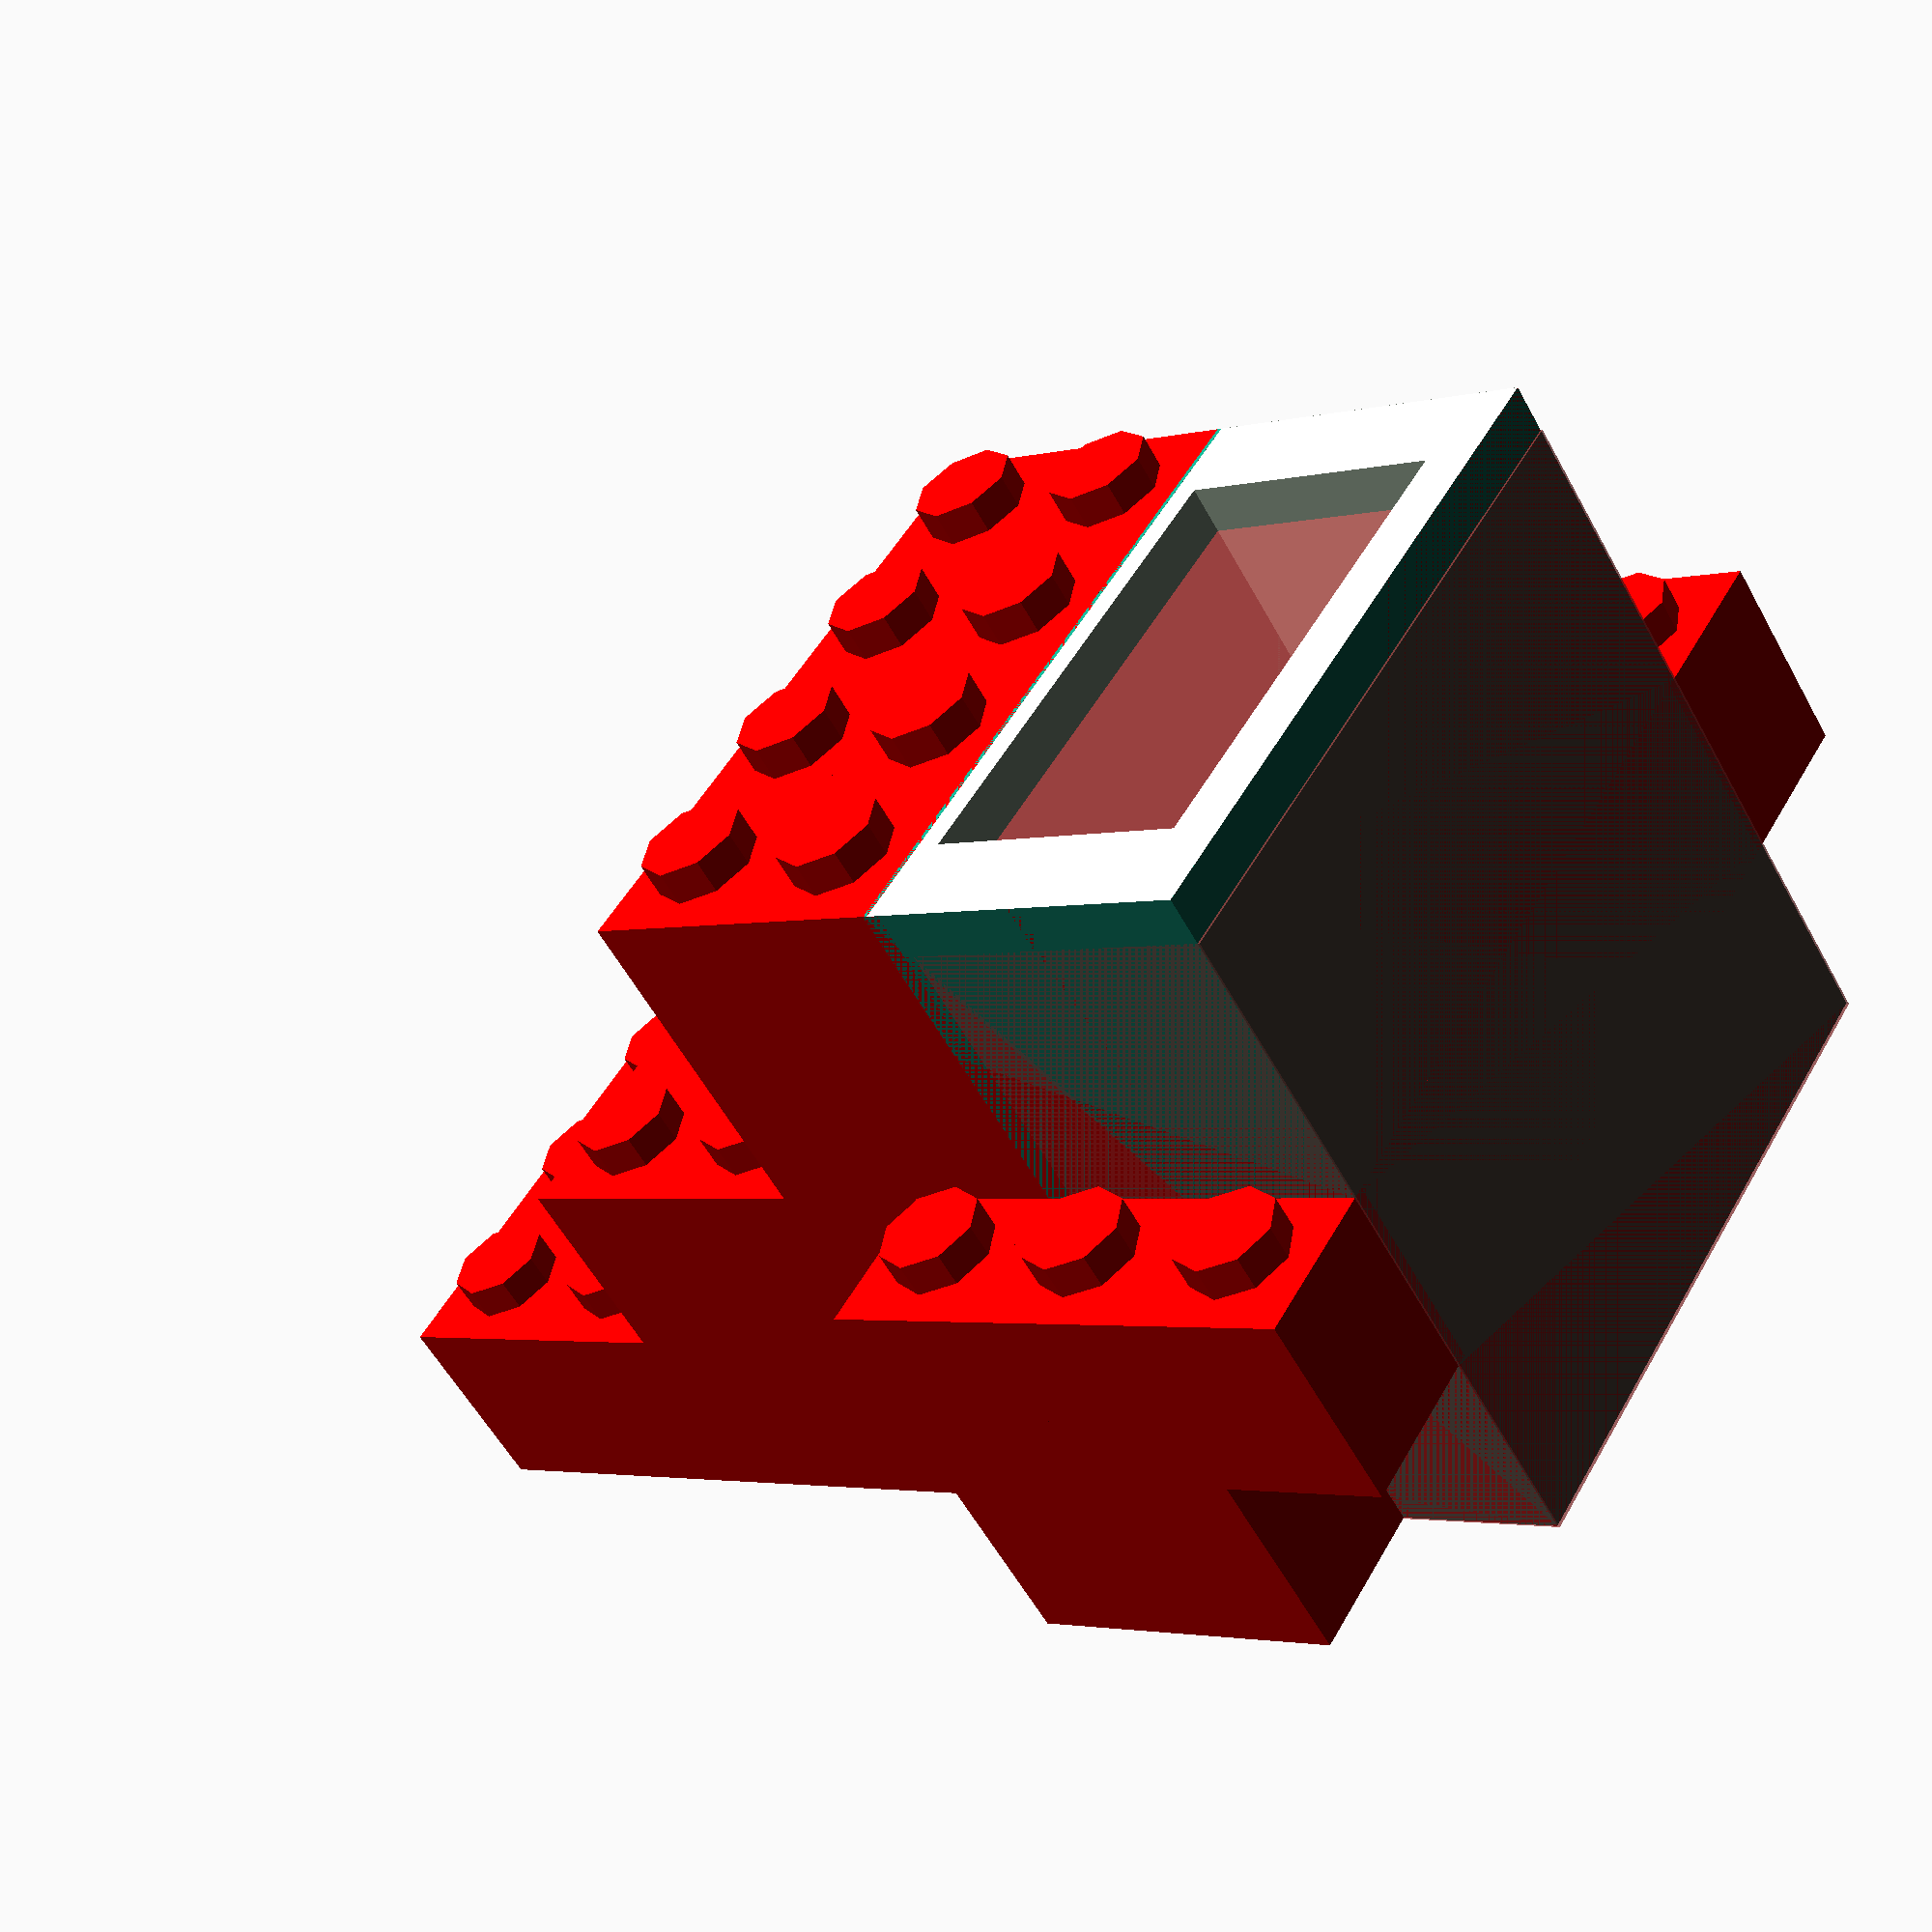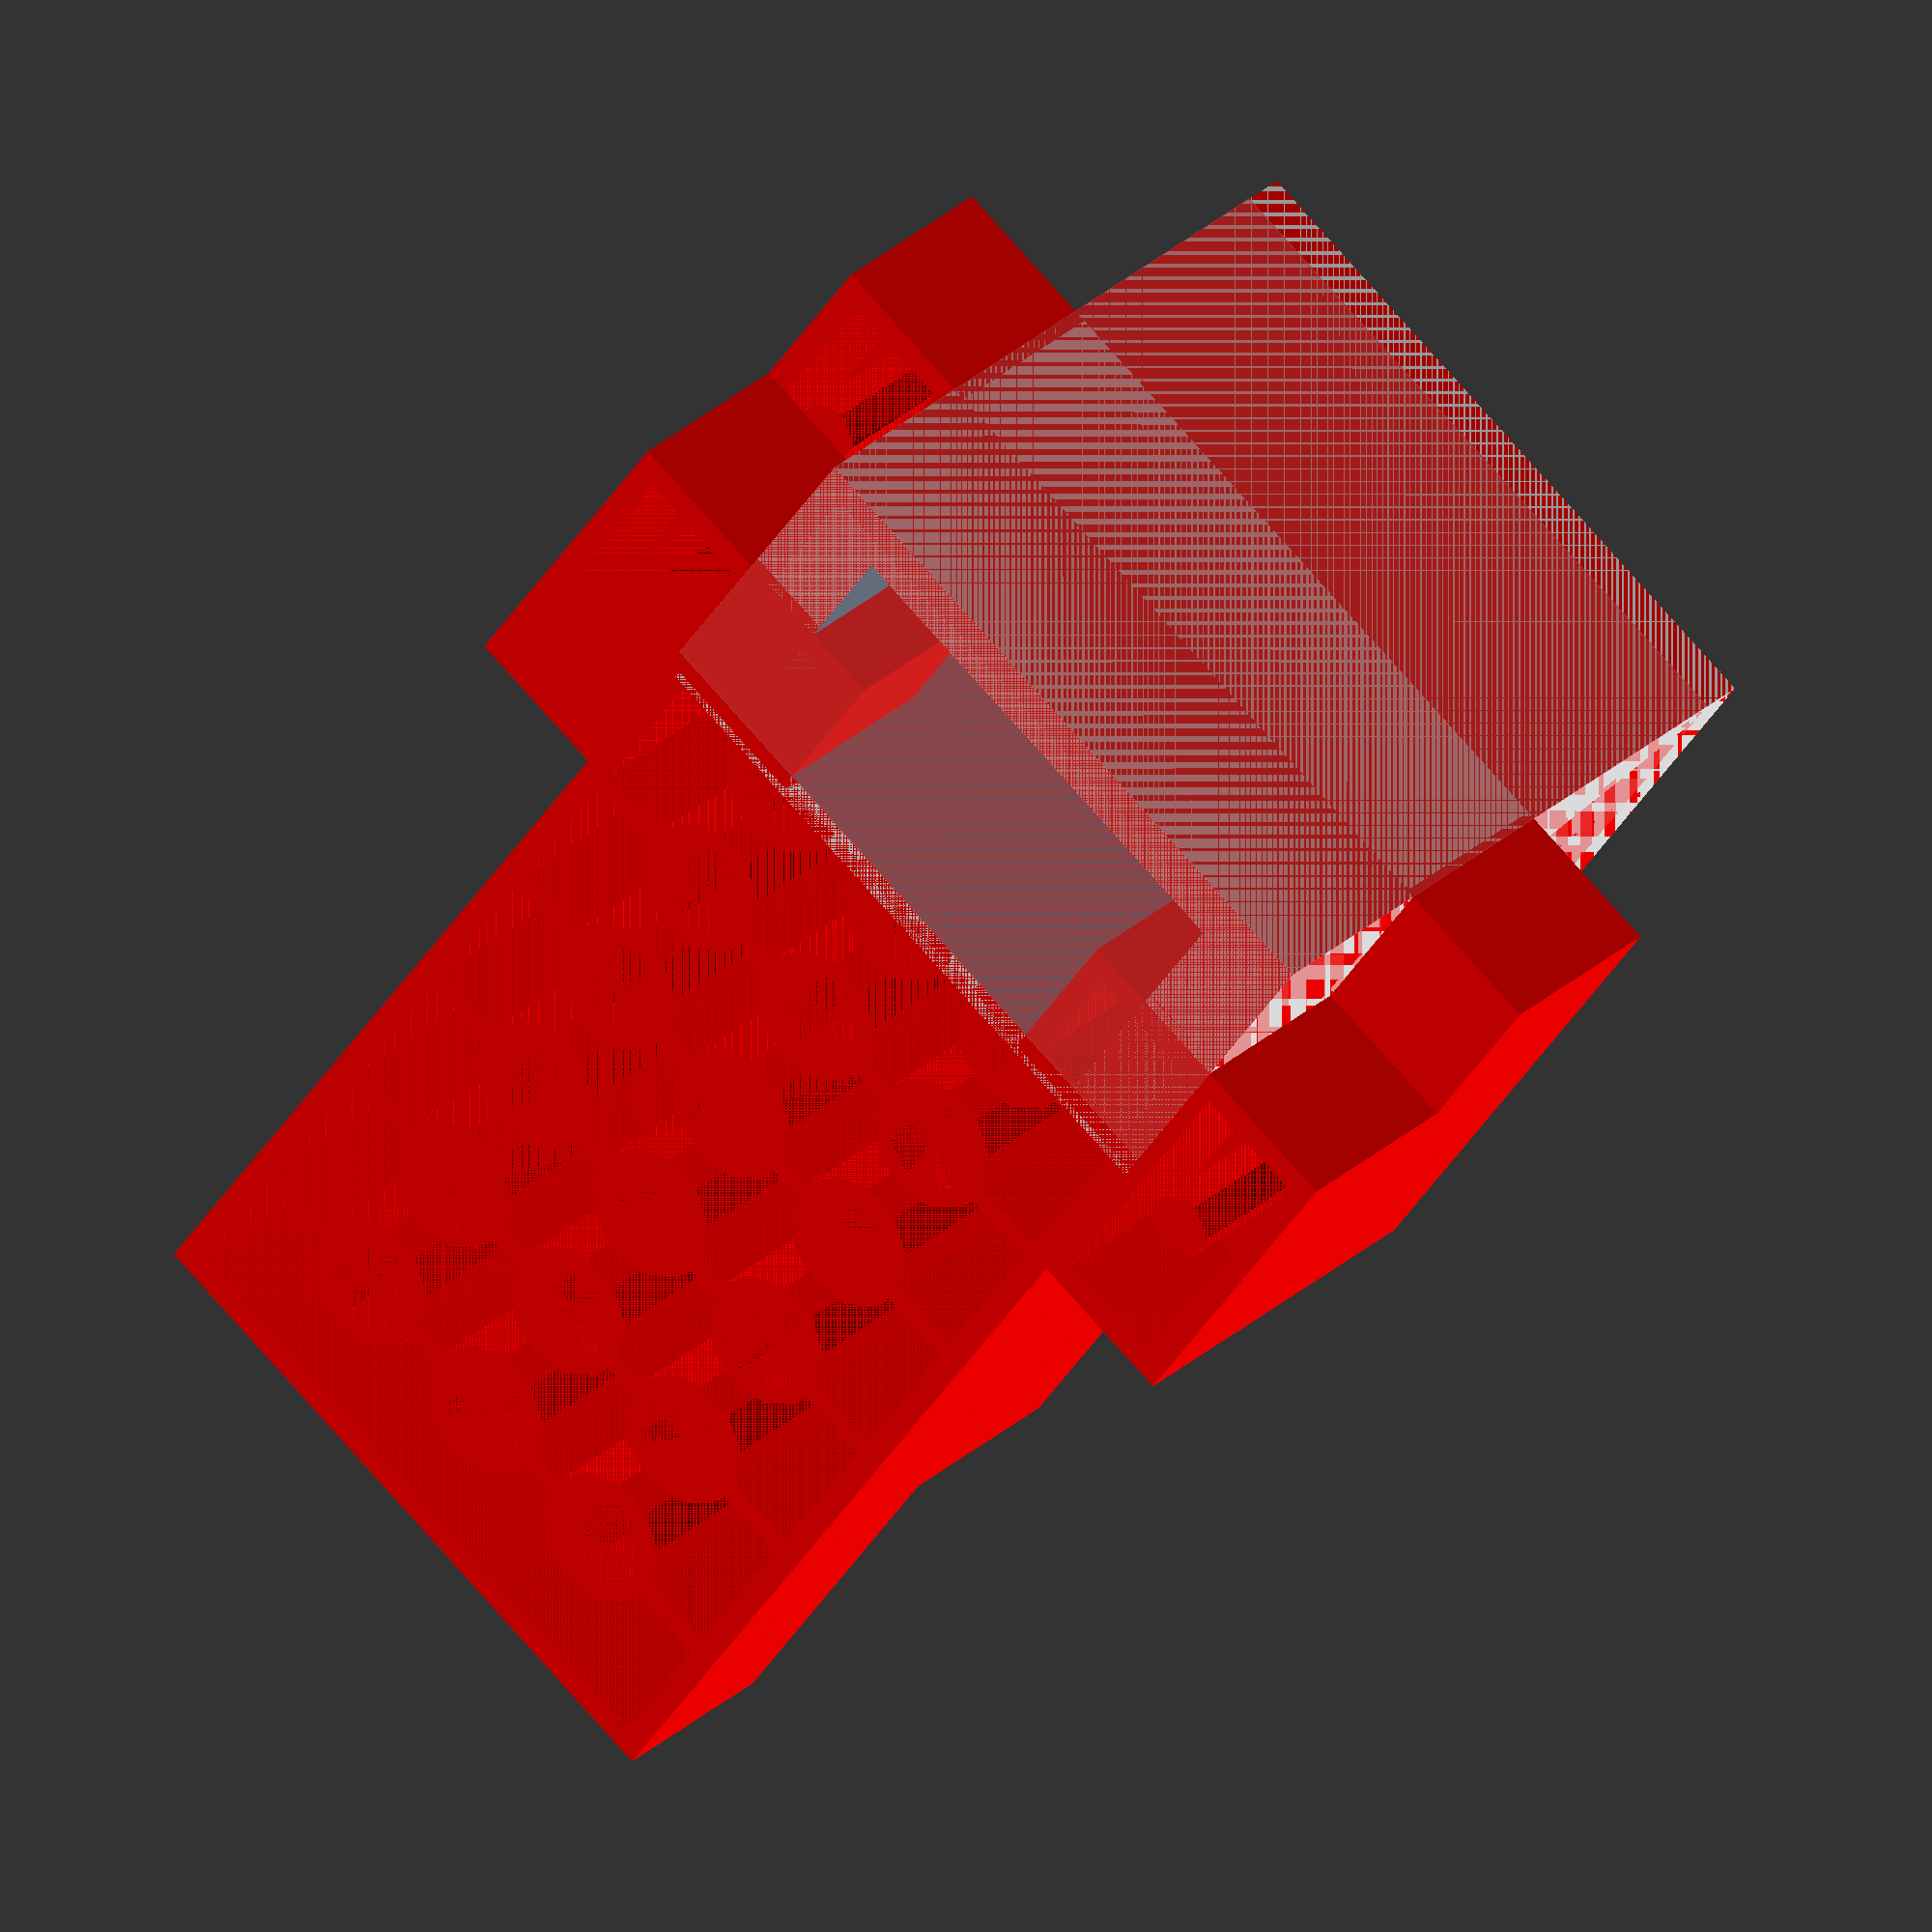
<openscad>
echo(version=version());

// -------------------------------------------------------------------------------------------------------------------
/*
initial parameters
change these to create your brick
*/
nubs_cnt_x = 4; // INT > count of nubs in X
nubs_cnt_y = 4; // INT > count of nubs in Y
nubs_on_top = true; // BOOLEAN > if nubs should be rendered or not [true, false]
nubs_diameter_mod = 0; // FLOAT > increases the nub-diameter for 3D-Printing reasons (i.e. 0.2)

brick_height = 11; // INT > height of brick in lego-units (1=plate, 3=normal height) [1,2,3,4,5,6]

text_on_top = ""; // STRING > text (if wanted, elswhere empty) - if text on top set nubs_on_top = false (otherwise no text)!
text_on_front = ""; // STRING > text on the front side (if wanted, elsewhere empty)
text_on_back = ""; // STRING > text on the front side (if wanted, elsewhere empty)
text_size_top = 7; // INT > text-size (12 suits best for top text and count of nubs in y = 2) on the top
text_size_front = 7; // INT > text-size (12 suits best for top text and count of nubs in y = 2) on the front
text_size_back = 7; // INT > text-size (12 suits best for top text and count of nubs in y = 2) on the back
text_extrusion_factor = 1.0; // FLOAT > factor for text-extrusion (X * lego-unit - Info: height of nubs is 1 lego-unit)
text_language = "de"; // STRING > which language for the text (use two letter code) [i.e. "de", "fr", etc.]
text_offset_y = 1.5; // FLOAT > text offset in text-up/down-direction
keyring_diameter = 0; // FLOAT > want a keyring-hole ? sets diameter of keyring (bigger than 0)
strong_brick = true; // BOOLEAN > walls at every (true) or every second (false) pipe in the inner of brick [true,false]

//Circle resolution
// $fa the minimum angle for a fragment. see https://en.wikibooks.org/wiki/OpenSCAD_User_Manual/Other_Language_Features#$fs
$fa = $preview ? 12 : 1;
// $fs the minimum size of a fragment. see https://en.wikibooks.org/wiki/OpenSCAD_User_Manual/Other_Language_Features#$fs
$fs = $preview ? 2 : 0.4;
// -------------------------------------------------------------------------------------------------------------------

/*
calling module with parameters
*/
difference(){
    union(){
        //translate([8,-8,0])brick(3, 6, nubs_on_top, 3, text_on_top, text_size_top, text_on_front, text_size_front,text_on_back, text_size_back, text_language, text_offset_y, nubs_diameter_mod, keyring_diameter, strong_brick);
        translate([0,0,0])brick(8, 4, nubs_on_top, 3, text_on_top, text_size_top, text_on_front, text_size_front,text_on_back, text_size_back, text_language, text_offset_y, nubs_diameter_mod, keyring_diameter, strong_brick);
        translate([0,0,9.6])brick(6, 4, nubs_on_top, 3, text_on_top, text_size_top, text_on_front, text_size_front,text_on_back, text_size_back, text_language, text_offset_y, nubs_diameter_mod, keyring_diameter, strong_brick);
        translate([0,0,9.6+9.6])brick(4, 4, nubs_on_top, 5, text_on_top, text_size_top, text_on_front, text_size_front,text_on_back, text_size_back, text_language, text_offset_y, nubs_diameter_mod, keyring_diameter, strong_brick);
        translate([0,0,0])cube([16.2,31.8,9.6*(brick_height/3)]);
    }

    translate([1.2,4,-1])
        union(){
            translate([1.2,.5,0])cube([12.5,23,15*(brick_height/3)]);
            translate([-1.2,-4,9.872*(brick_height/3)])cube([16,31.8,2]);
            #translate([-1.3,-4,1*((brick_height-7)/3)-0.4])cube([15,31.8,9*(brick_height/3)]);
        }
    //difference() {
    //    translate([-0.2,-0.2,0])cube([13.3,24.4,15]);
    //    cube([13,24,15]);
    //}
}
translate([8,0,0])brick(1, 1, nubs_on_top, 3, text_on_top, text_size_top, text_on_front, text_size_front,text_on_back, text_size_back, text_language, text_offset_y, nubs_diameter_mod, keyring_diameter, strong_brick);
translate([8,8*3,0])brick(1, 1, nubs_on_top, 3, text_on_top, text_size_top, text_on_front, text_size_front,text_on_back, text_size_back, text_language, text_offset_y, nubs_diameter_mod, keyring_diameter, strong_brick);

translate([8,7.4*-1,0])brick(2, 1, nubs_on_top, 3, text_on_top, text_size_top, text_on_front, text_size_front,text_on_back, text_size_back, text_language, text_offset_y, nubs_diameter_mod, keyring_diameter, strong_brick);
translate([8,7.8*4,0])brick(2, 1, nubs_on_top, 3, text_on_top, text_size_top, text_on_front, text_size_front,text_on_back, text_size_back, text_language, text_offset_y, nubs_diameter_mod, keyring_diameter, strong_brick);

translate([0,7.4*-1,9.6])brick(3, 1, nubs_on_top, 3, text_on_top, text_size_top, text_on_front, text_size_front,text_on_back, text_size_back, text_language, text_offset_y, nubs_diameter_mod, keyring_diameter, strong_brick);
translate([0,7.8*4,9.6])brick(3, 1, nubs_on_top, 3, text_on_top, text_size_top, text_on_front, text_size_front,text_on_back, text_size_back, text_language, text_offset_y, nubs_diameter_mod, keyring_diameter, strong_brick);



/*
module brick

- count of nubs in X // nubs_cnt_x = 10;
- count of nubs in Y // nubs_cnt_y = 1;
- boolean, if nubs should be rendered or not // nubs_on_top = false; // [true, false]
- height of brick in lego-units (1=plate, 3=normal height) // brick_height = 1; // [1,2,3,4,5,6]
- text (if wanted) on top surface - leave empty for no text // text_on_brick = "hello world";
- text-size (12 suits best top - 2 nubs in y) // text_size = 12;
- text-position (top or front) // text_position = "top" ["top", "front"]
- text_language (for accents etc.) // (use two letter code) // [i.e. "de", "fr", etc.]
- text offset in text-up/down-direction // text_offset_y = 0
- keyring-diameter // keyring_diameter = 1
- strong_brick // Boolean to add so much wall under the brick
*/
module brick(nubs_cnt_x, nubs_cnt_y, nubs_on_top, brick_height, text_on_top, text_size_top, text_on_front, text_size_front, text_on_back, text_size_back, text_language, text_offset_y, nubs_diameter_mod, keyring_diameter, strong_brick) {

    lego_unit = 1.6;

    grid_base = 8;
    grid_offset = 0.2;
    nubs_height = lego_unit; // 1.6
    nubs_diameter = 3 * lego_unit+nubs_diameter_mod; // 4.8
    nubs_radius = nubs_diameter / 2;
    brick_wall = 1.2;
    brick_wall_top = 1;
    cylinder_diameter_outer = 6.51;
    cylinder_diameter_inner = 3 * lego_unit; // 4.8
    brick_baseheight = 6 * lego_unit; //9.6

    brick_height_crt = brick_baseheight / 3 * brick_height;
    brick_x_crt = (nubs_cnt_x * grid_base) - grid_offset;
    brick_y_crt = (nubs_cnt_y * grid_base) - grid_offset;
    nubs_offset_outer = (grid_base - grid_offset) / 2;

    difference() { // for keyring-hole to get through whole brick
        color("red") {
            difference() {
                translate([0,0,0]) cube([brick_x_crt,brick_y_crt,brick_height_crt]);
                union() {
                    translate([brick_wall,brick_wall,0])
                        cube([brick_x_crt - (2*brick_wall),
                            brick_y_crt - (2*brick_wall),
                            brick_height_crt - brick_wall_top]);
                }
            }

            if (nubs_on_top) {
                for (x=[0:1:nubs_cnt_x - 1]) {
                    for (y=[0:1:nubs_cnt_y - 1]) {
                        translate([nubs_offset_outer + (x*grid_base),
                                    nubs_offset_outer + (y*grid_base),
                                    brick_height_crt]) {
                                        cylinder(h=nubs_height,r=nubs_radius);
                                    }
                    }
                }
            }

            if (nubs_cnt_x > 1 && nubs_cnt_y == 1) {
                cylinder_diameter_outer = 2 * lego_unit;
                y = nubs_cnt_y / 2;
                for (x=[1:1:nubs_cnt_x - 1]) {
                    translate([x*grid_base - grid_offset/2,y*grid_base - grid_offset/2,0]) {
                        cylinder(h=brick_height_crt-brick_wall, r=cylinder_diameter_outer/2);
                    }
                    if (x%2 == 0) {
                        translate([(x*grid_base - grid_offset/2) - brick_wall_top / 2,0,0]) {
                            cube([brick_wall_top,brick_y_crt,brick_height_crt]);
                        }
                    }
                }
            }
            else if (nubs_cnt_x == 1 && nubs_cnt_y > 1) {
                cylinder_diameter_outer = 2 * lego_unit;
                x = nubs_cnt_x / 2;
                for (y=[1:1:nubs_cnt_y - 1]) {
                    translate([x*grid_base - grid_offset/2,y*grid_base - grid_offset/2,0]) {
                        cylinder(h=brick_height_crt-brick_wall, r=cylinder_diameter_outer/2);
                    }
                    if (y%2 == 0) {
                        translate([0,(y*grid_base - grid_offset/2) - brick_wall_top / 2,0]) {
                            cube([brick_x_crt,brick_wall_top,brick_height_crt]);
                        }
                    }
                }
            }
            else {
                difference() {
                    for (x=[1:1:nubs_cnt_x - 1]) {
                        if ((strong_brick) || (x%2 == 0)) {
                            translate([x*grid_base - brick_wall/2, 0, 0]) {
                                union(){
                                    cube([brick_wall_top, brick_y_crt, brick_height_crt]);
//                                    translate([-(x*grid_base - brick_wall/2),x*grid_base - brick_wall/2,0])
//                                        cube([brick_y_crt, brick_wall_top, brick_height_crt]);
                                };
                            }
                        }
                        for (y=[1:1:nubs_cnt_y - 1]) {
                            translate([x*grid_base - grid_offset/2,y*grid_base - grid_offset/2,0]) {
                                difference() {
                                    cylinder(h=brick_height_crt-brick_wall, r=cylinder_diameter_outer/2);
                                    cylinder(h=brick_height_crt-brick_wall, r=cylinder_diameter_inner/2);
                                }
                            }
                        }
                    }
                    for (x=[1:1:nubs_cnt_x - 1]) {
                        translate([x*grid_base - brick_wall/2, 0, 0]) {
                            for (y=[1:1:nubs_cnt_y - 1]) {
                                translate([brick_wall_top/2,y*grid_base - grid_offset/2,0]) {
                                    cylinder(h=brick_height_crt-brick_wall, r=cylinder_diameter_inner/2);
                                }
                            }
                        }
                    }
                }
            }
        }
        if(keyring_diameter > 0) {
            translate([brick_x_crt*0.85,brick_y_crt,brick_height_crt/2]) {
                rotate([90,0,45]) {
                    cylinder(brick_height_crt*brick_y_crt,keyring_diameter,keyring_diameter,center=true);
                }
            }
        }
    }

    if (text_on_top != "" && !nubs_on_top) {
        color("green")
            translate([brick_x_crt/2,brick_y_crt/2+text_offset_y,brick_height_crt])
                linear_extrude(text_extrusion_factor * nubs_height)
                    text(text_on_top, size=text_size_top, halign="center", valign="center", language=text_language);
    }
    if(text_on_front != "") {
        color("green")
            rotate([90,0,0]) translate([brick_x_crt/2,text_size_front/2+text_offset_y,-0.5])
                linear_extrude(nubs_height) text(text_on_front, size=text_size_front, halign="center", valign="center", language=text_language);
        }
    if(text_on_back != "") {
        color("green")
            rotate([90,0,180]) translate([(brick_x_crt/2)*-1, text_size_back/2+text_offset_y, brick_y_crt])
                linear_extrude(nubs_height) text(text_on_back, size=text_size_back, halign="center", valign="center", language=text_language);
    }
}

</openscad>
<views>
elev=236.5 azim=33.0 roll=151.5 proj=p view=wireframe
elev=332.7 azim=54.3 roll=215.3 proj=o view=wireframe
</views>
